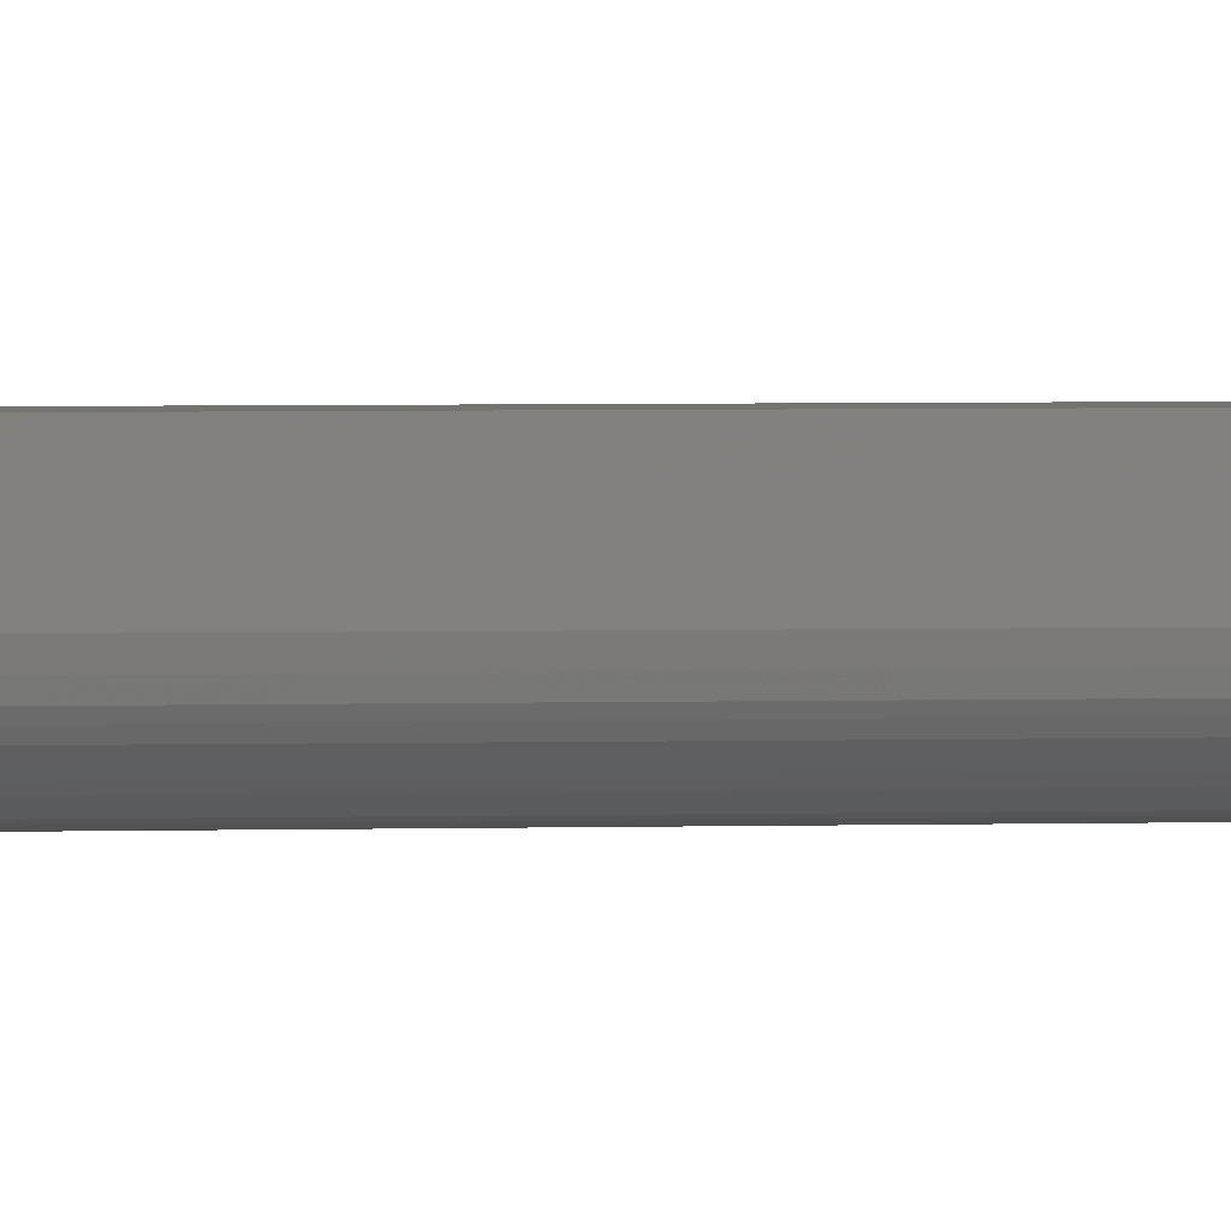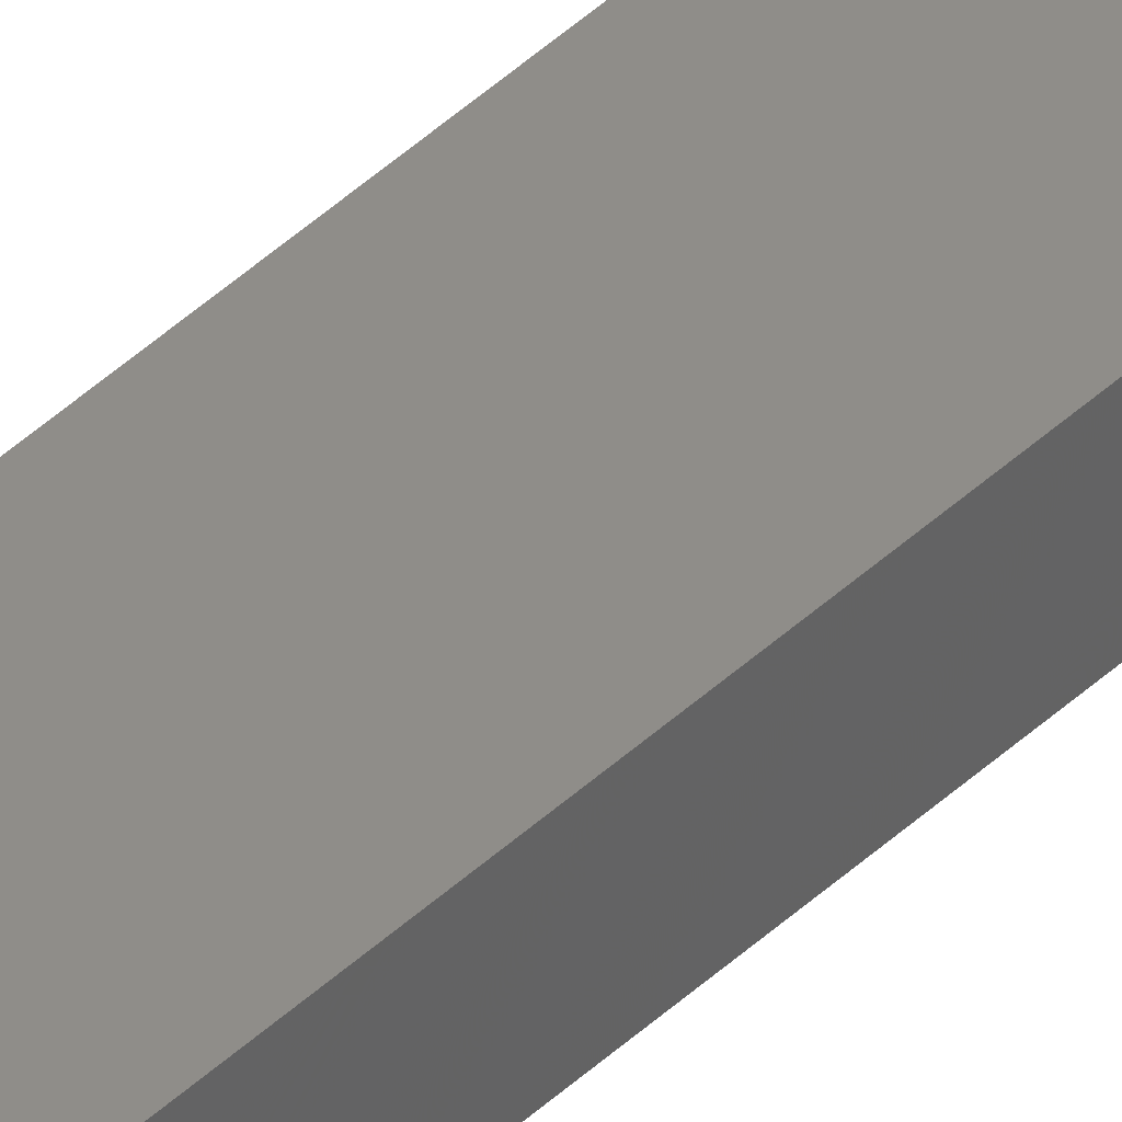
<metadata>
{"format":"stl","ext":"stl","renderer":"f3d","projection":"perspective","resolution":1024,"background":"white","views":[{"elev":0.5,"azim":55.9,"up":"+Y"},{"elev":40.8,"azim":-139.3,"up":"+Y"}]}
</metadata>
<code>
# stl→obj: 24 verts, 44 faces
v -0.01562 4.337e-19 -0.75
v 0.01595 1.917e-18 -0.75
v 0.01592 -0.0007757 -0.7492
v 0.01559 -0.00235 -0.7477
v 0.01529 -0.003141 -0.7469
v 0.01435 -0.004743 -0.7453
v 0.01271 -0.006339 -0.7437
v 0.01056 -0.00743 -0.7426
v 0.008141 -0.007812 -0.7422
v -0.01562 -0.007812 -0.7422
v -0.01562 -0.007812 0.75
v 0.008141 -0.007812 0.75
v 0.01595 0.007812 0.75
v 0.01595 1.715e-16 0.75
v 0.01595 0.007812 -0.75
v 0.009666 -0.007662 0.75
v 0.01248 -0.006496 0.75
v 0.01113 -0.007218 0.75
v -0.01562 0.007812 0.75
v 0.01367 -0.005524 0.75
v 0.01464 -0.00434 0.75
v 0.01536 -0.00299 0.75
v 0.0158 -0.001524 0.75
v -0.01562 0.007812 -0.75
f 1 2 3
f 1 3 4
f 1 4 5
f 1 5 6
f 1 6 7
f 1 7 8
f 1 8 9
f 1 9 10
f 10 9 11
f 11 9 12
f 3 13 14
f 13 3 15
f 15 3 2
f 12 16 17
f 17 16 18
f 19 11 12
f 19 12 17
f 19 17 20
f 19 20 21
f 19 21 22
f 19 22 23
f 19 23 14
f 19 14 13
f 1 24 2
f 2 24 15
f 14 22 3
f 14 23 22
f 3 22 5
f 3 5 4
f 5 22 21
f 5 21 6
f 6 21 20
f 6 20 7
f 7 20 17
f 7 17 18
f 7 18 8
f 12 9 16
f 16 9 8
f 16 8 18
f 11 19 10
f 10 19 24
f 10 24 1
f 24 19 15
f 15 19 13

</code>
